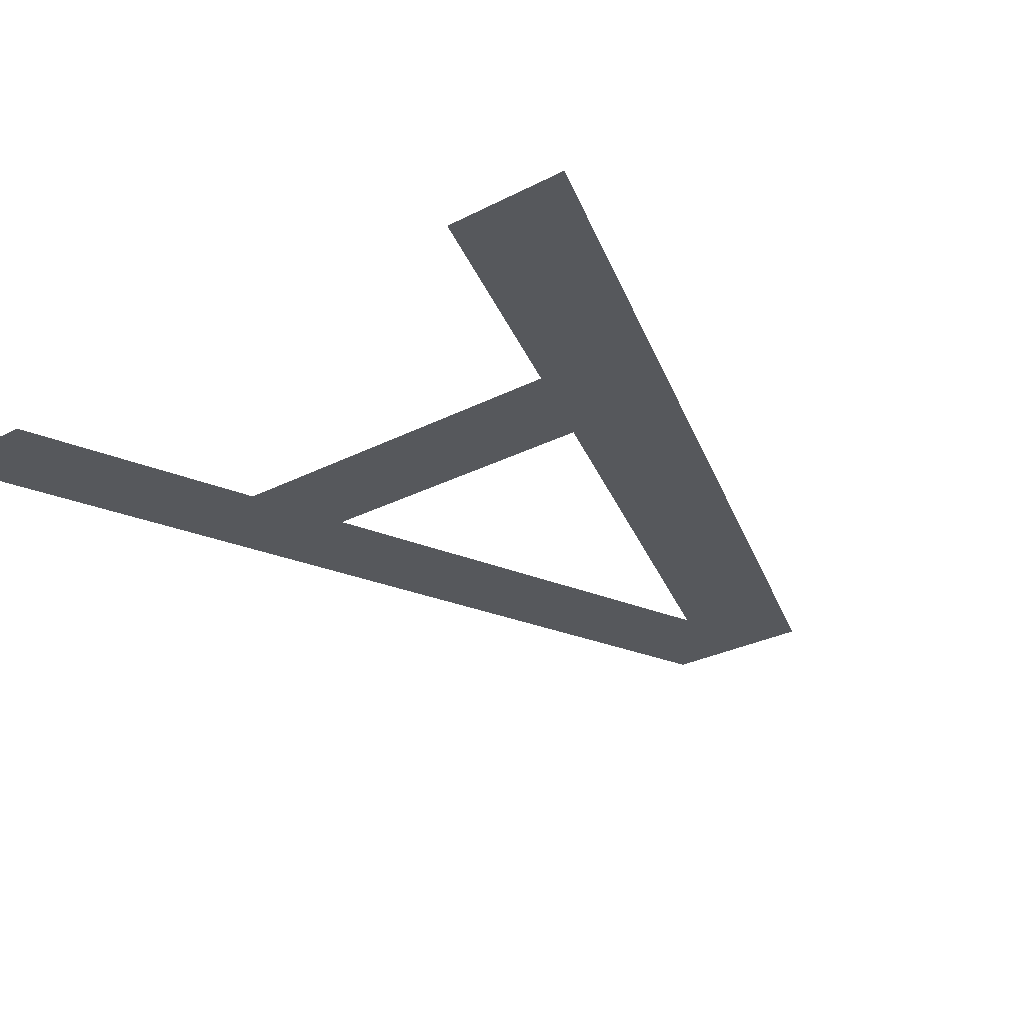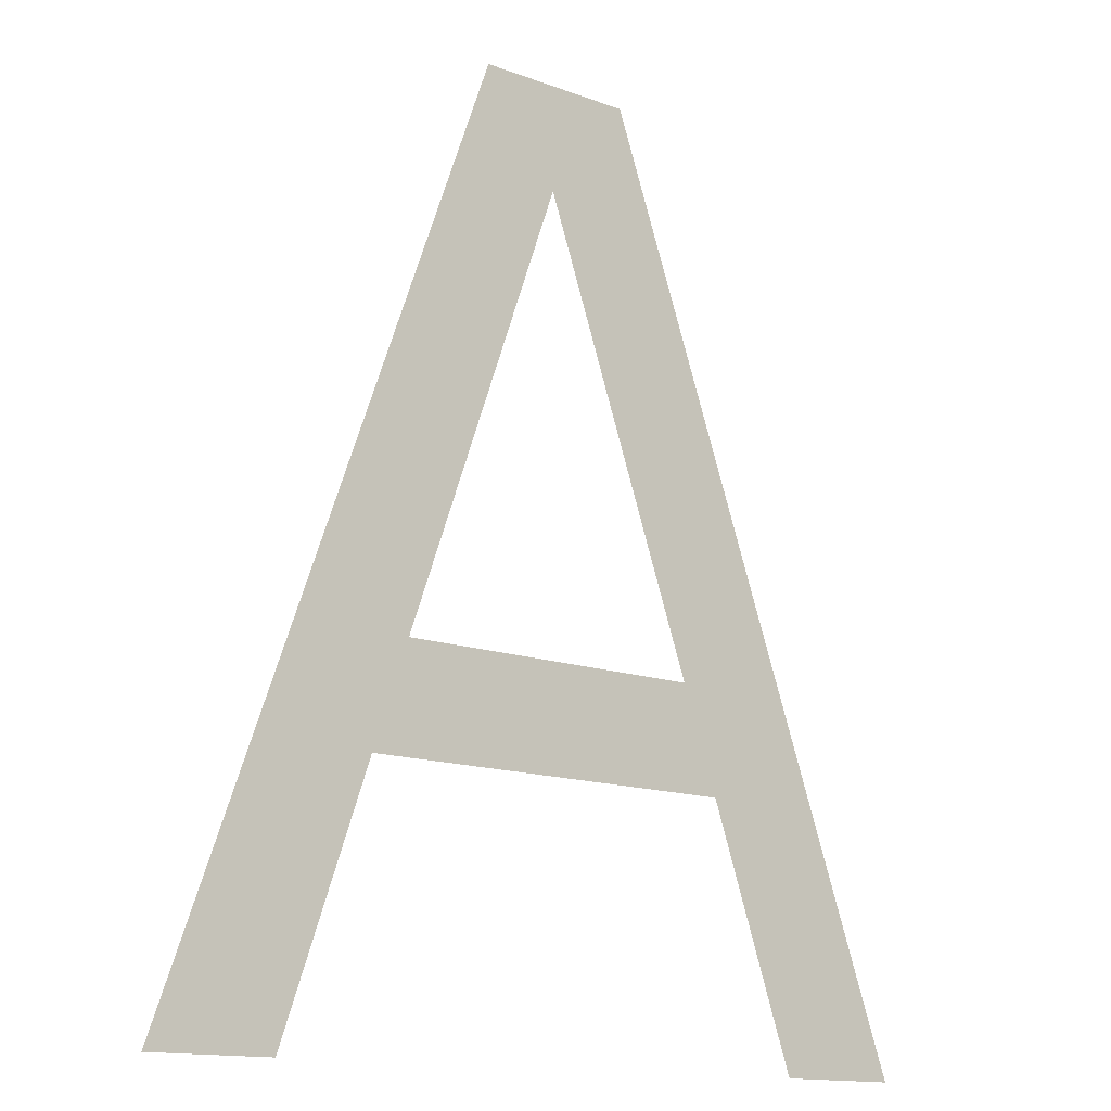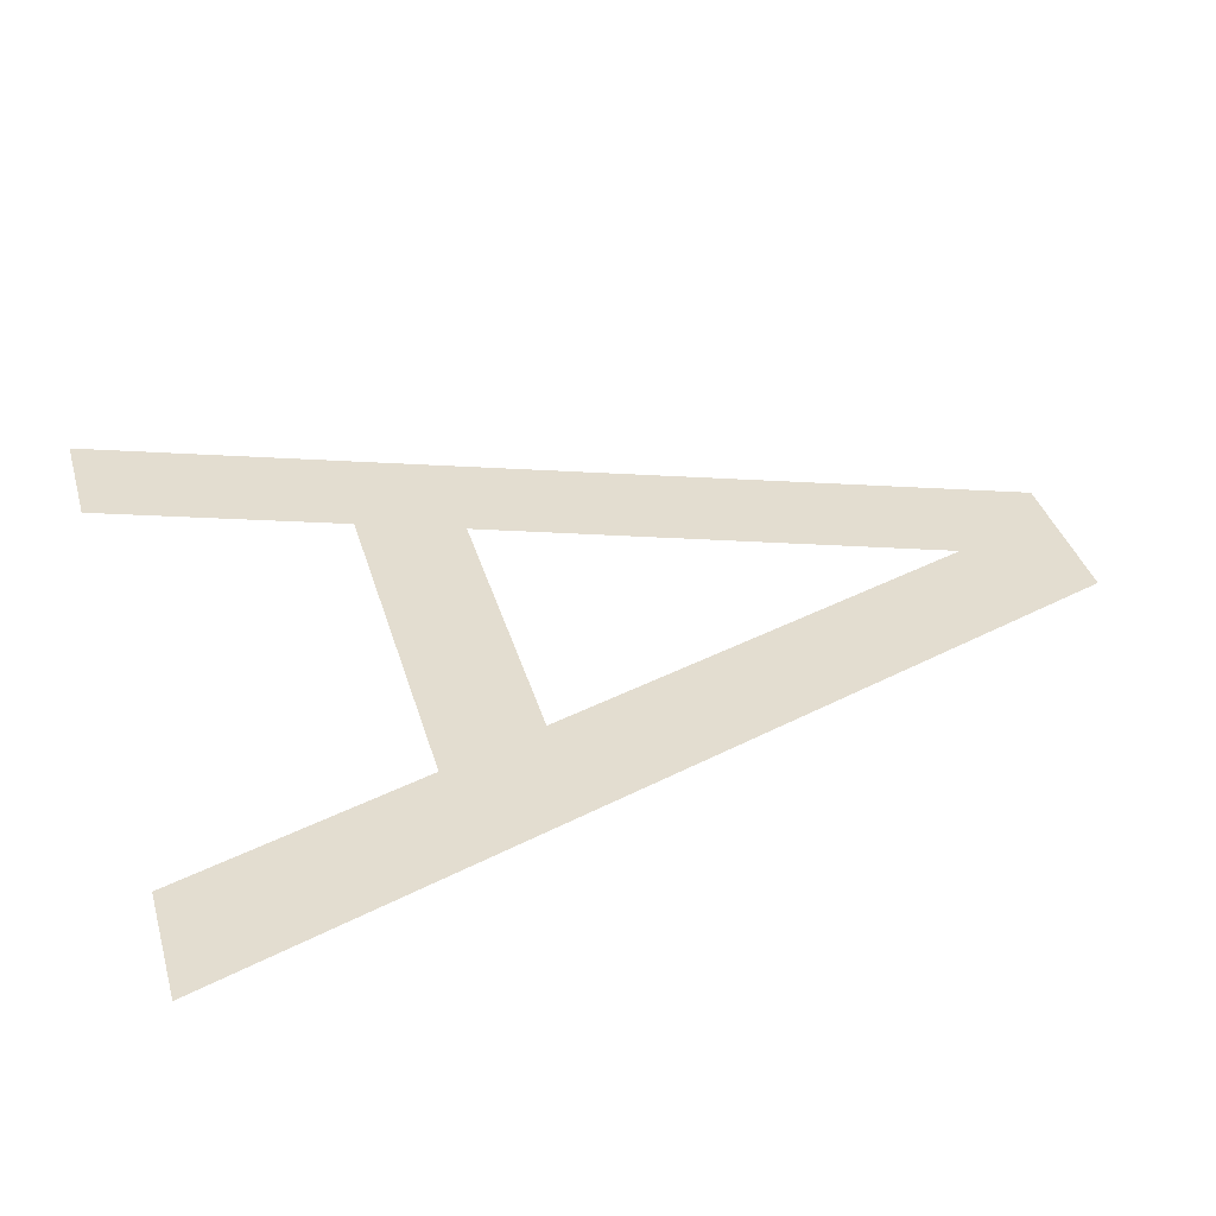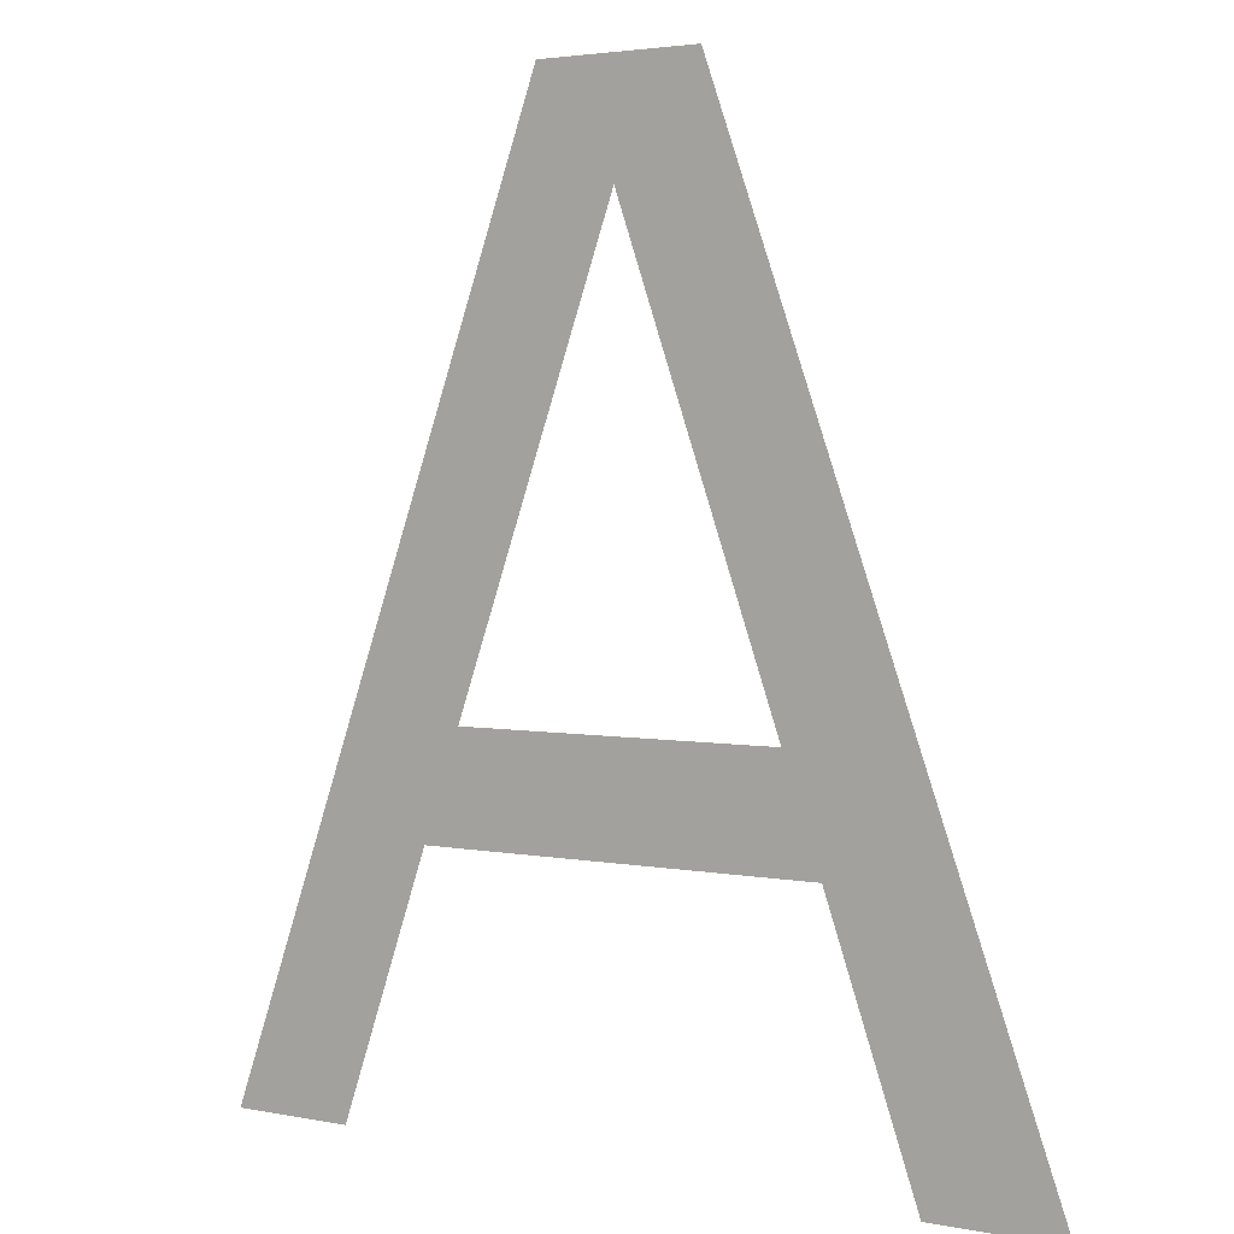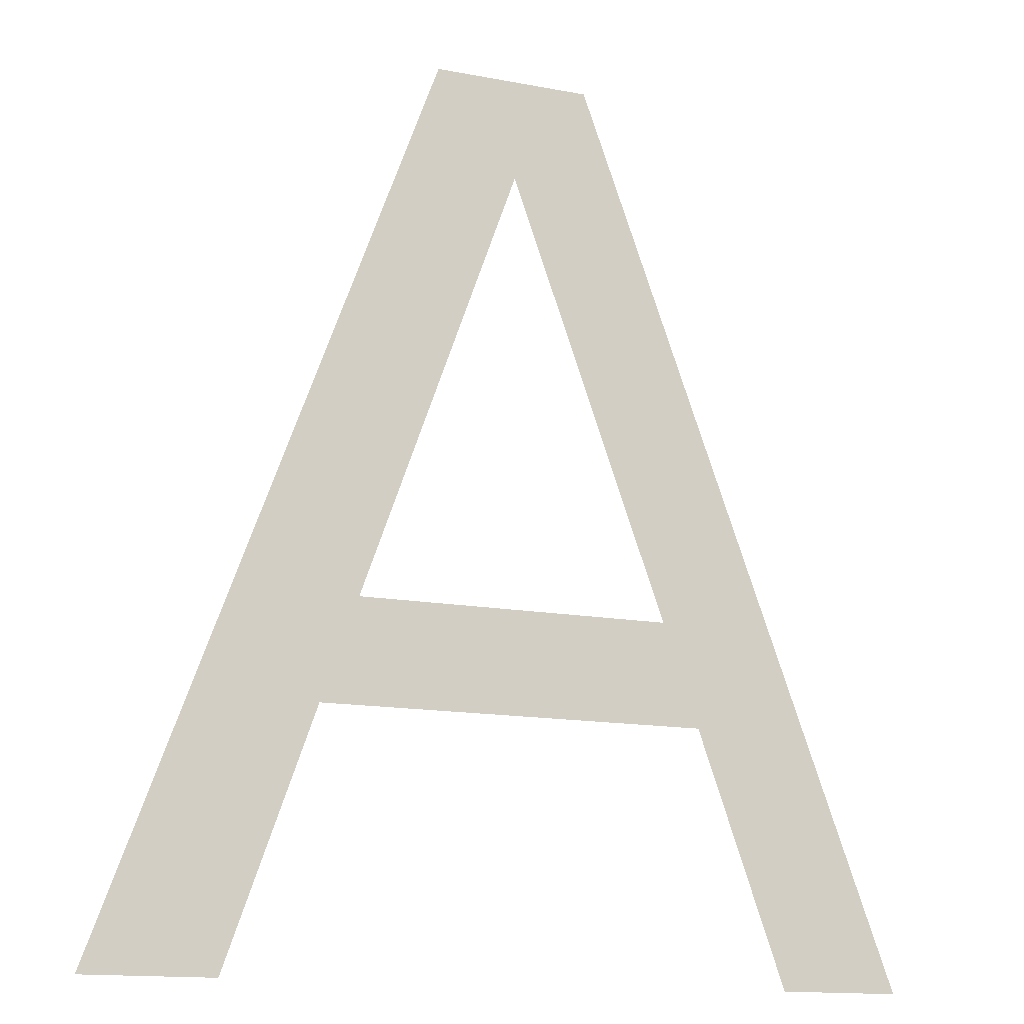
<metadata>
{"format":"obj","ext":"obj","renderer":"f3d","projection":"perspective","resolution":1024,"background":"white","views":[{"elev":-28.3,"azim":38.0,"up":"+Z"},{"elev":-13.8,"azim":-39.9,"up":"+Y"},{"elev":35.5,"azim":74.9,"up":"+Z"},{"elev":3.1,"azim":34.6,"up":"+Y"},{"elev":-14.3,"azim":157.2,"up":"+Y"}]}
</metadata>
<code>
o mesh51/mesh51-geometry#mesh51-geometry
v -0.08449 0.3375 0.06674
v -0.08827 0.321 0.06674
v -0.0905 0.321 0.06674
v -0.08665 0.3256 0.06674
v -0.08599 0.3275 0.06674
v -0.08308 0.3356 0.06674
v -0.07951 0.3256 0.06674
v -0.08156 0.3375 0.06674
v -0.08019 0.3275 0.06674
v -0.07555 0.321 0.06674
v -0.07789 0.321 0.06674
f 1 2 3
f 2 1 4
f 3 2 1
f 4 1 2
f 4 1 5
f 5 1 4
f 5 1 6
f 6 1 5
f 5 7 4
f 4 7 5
f 6 1 8
f 8 1 6
f 7 5 9
f 9 5 7
f 6 8 9
f 9 8 6
f 9 10 7
f 7 10 9
f 9 8 10
f 10 8 9
f 7 10 11
f 11 10 7

</code>
